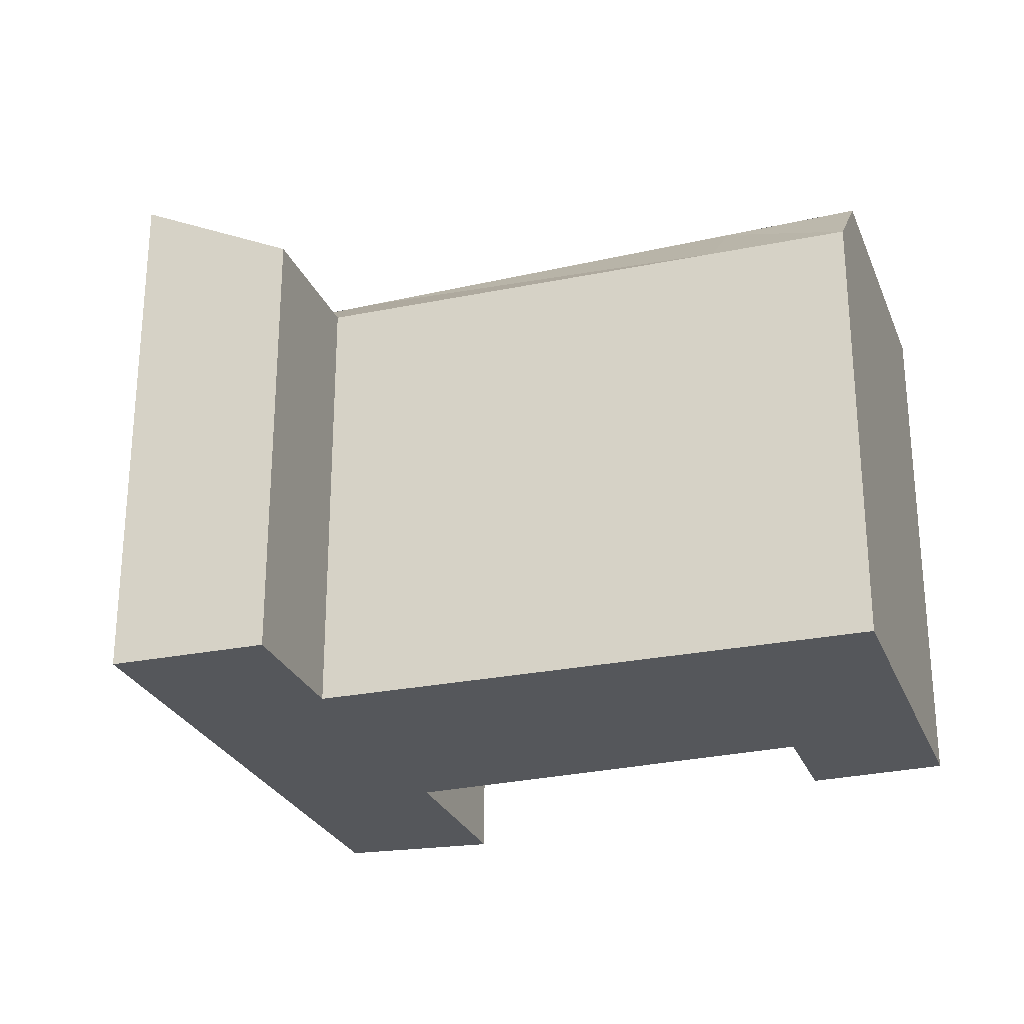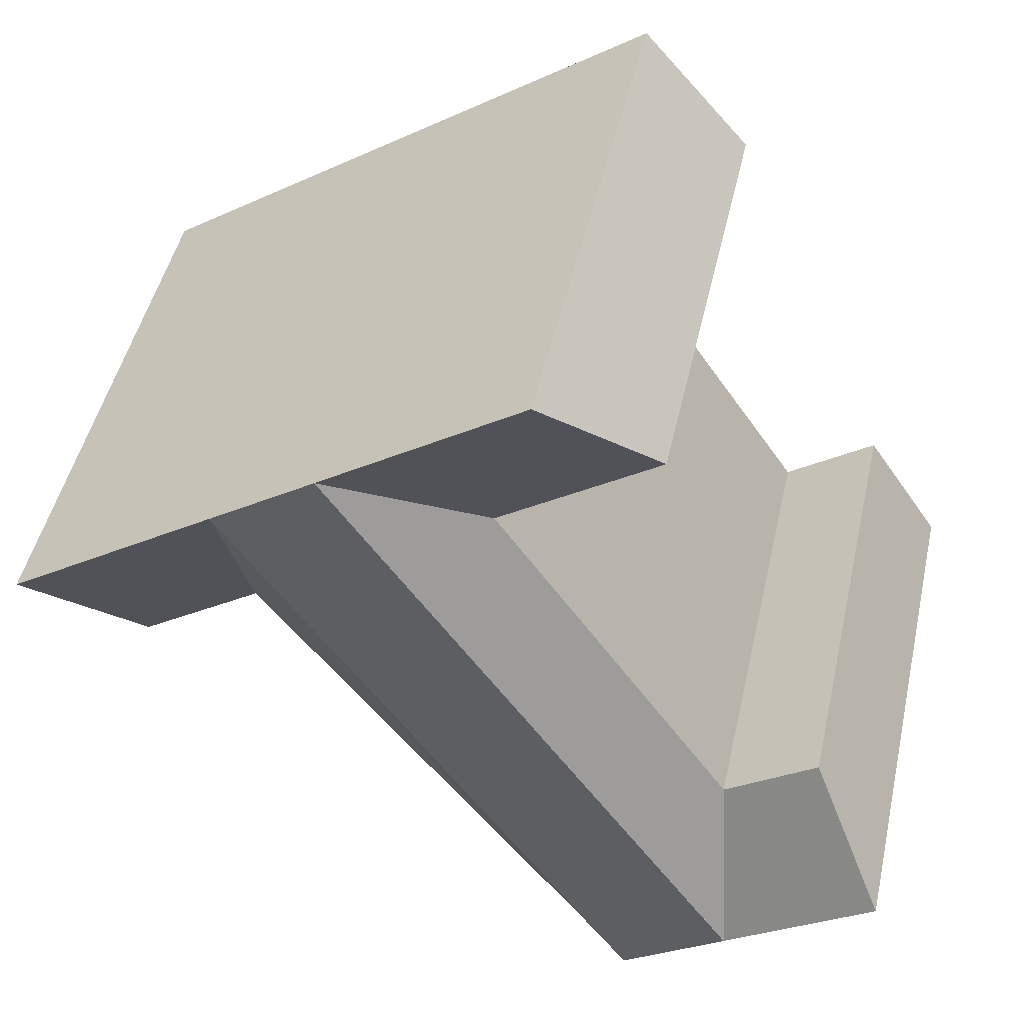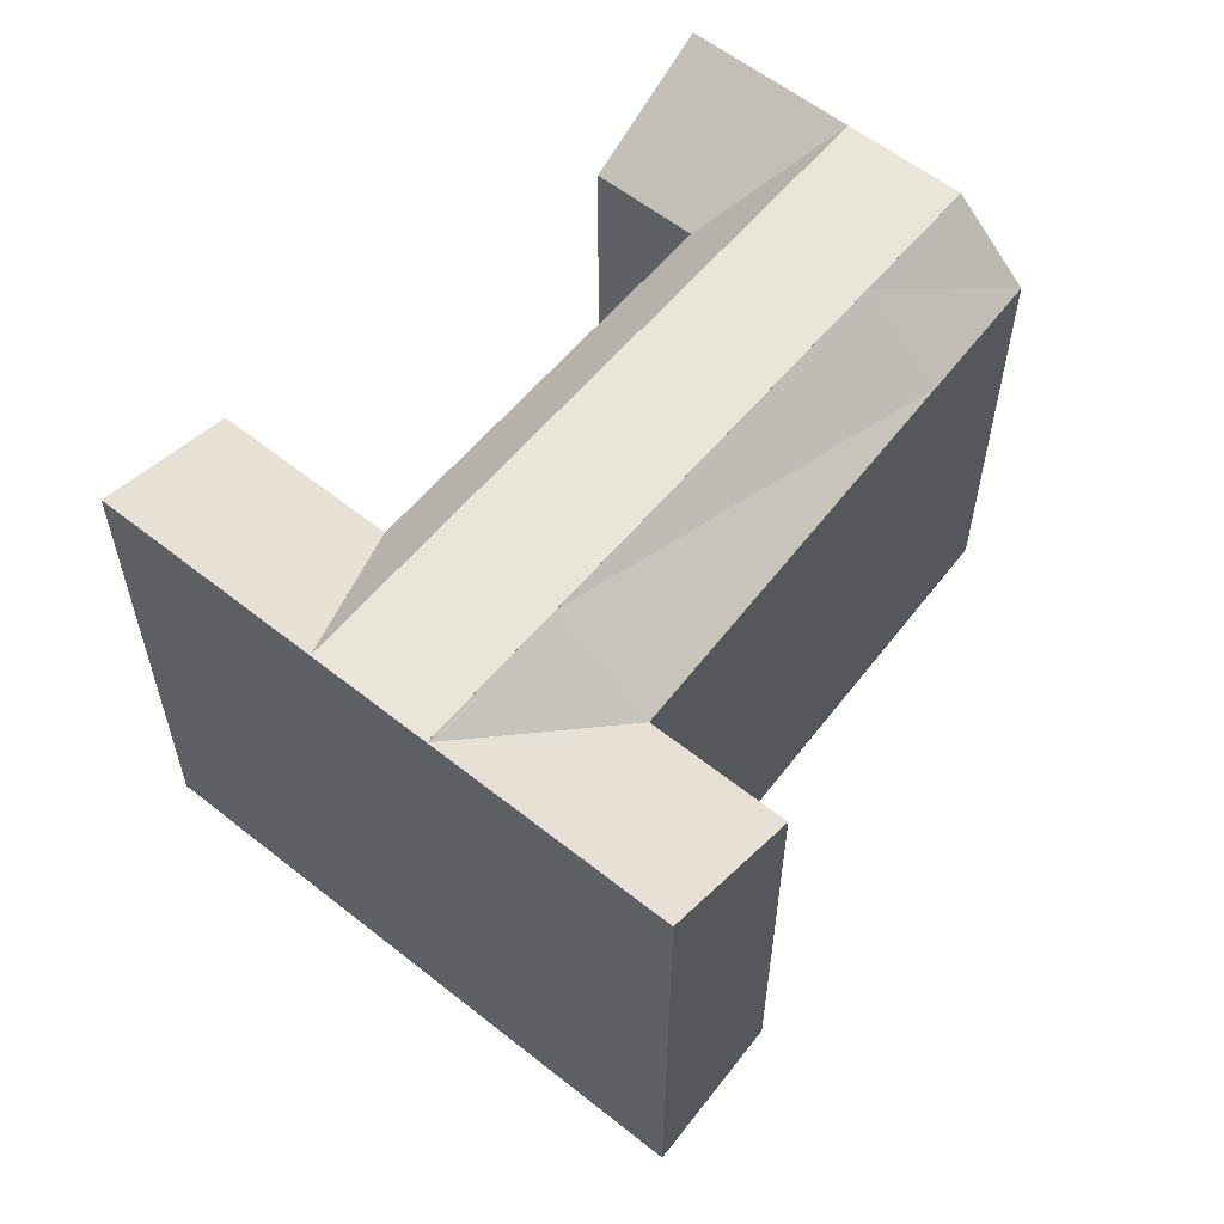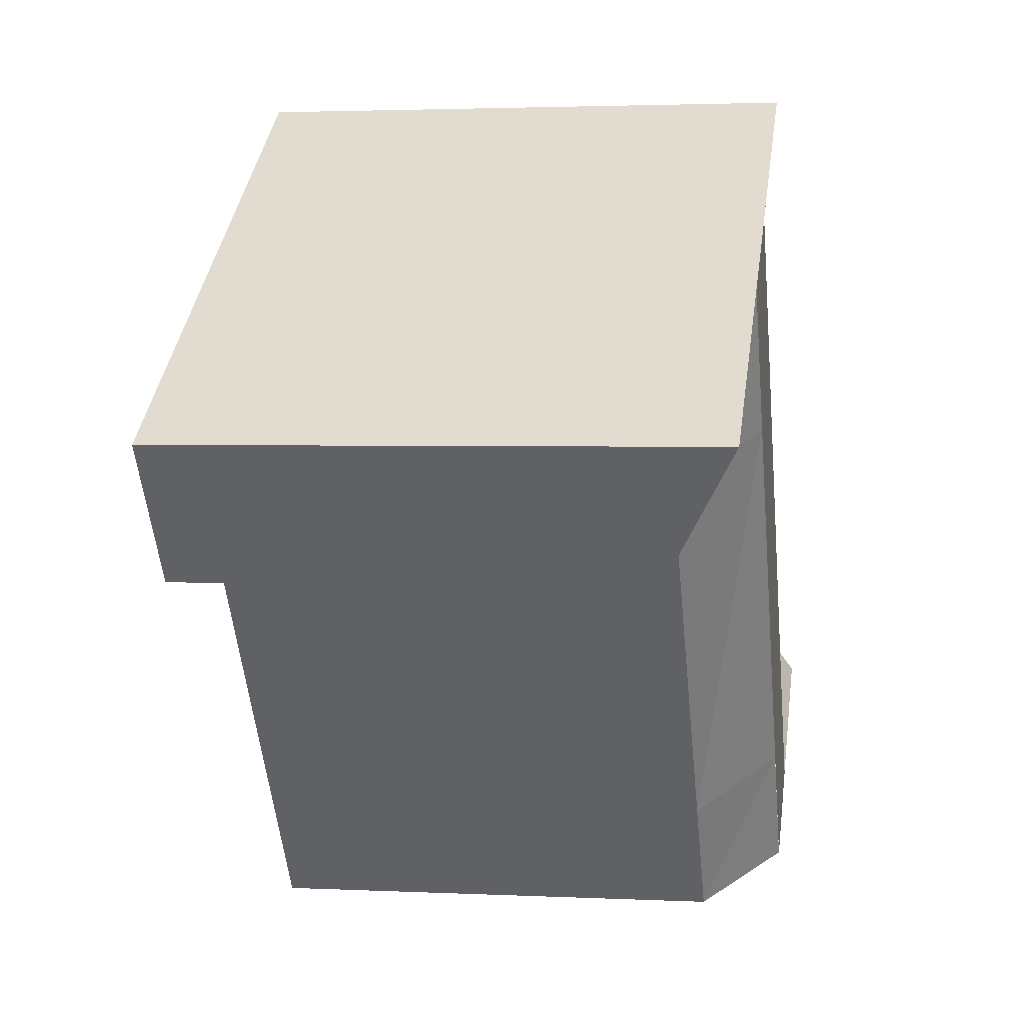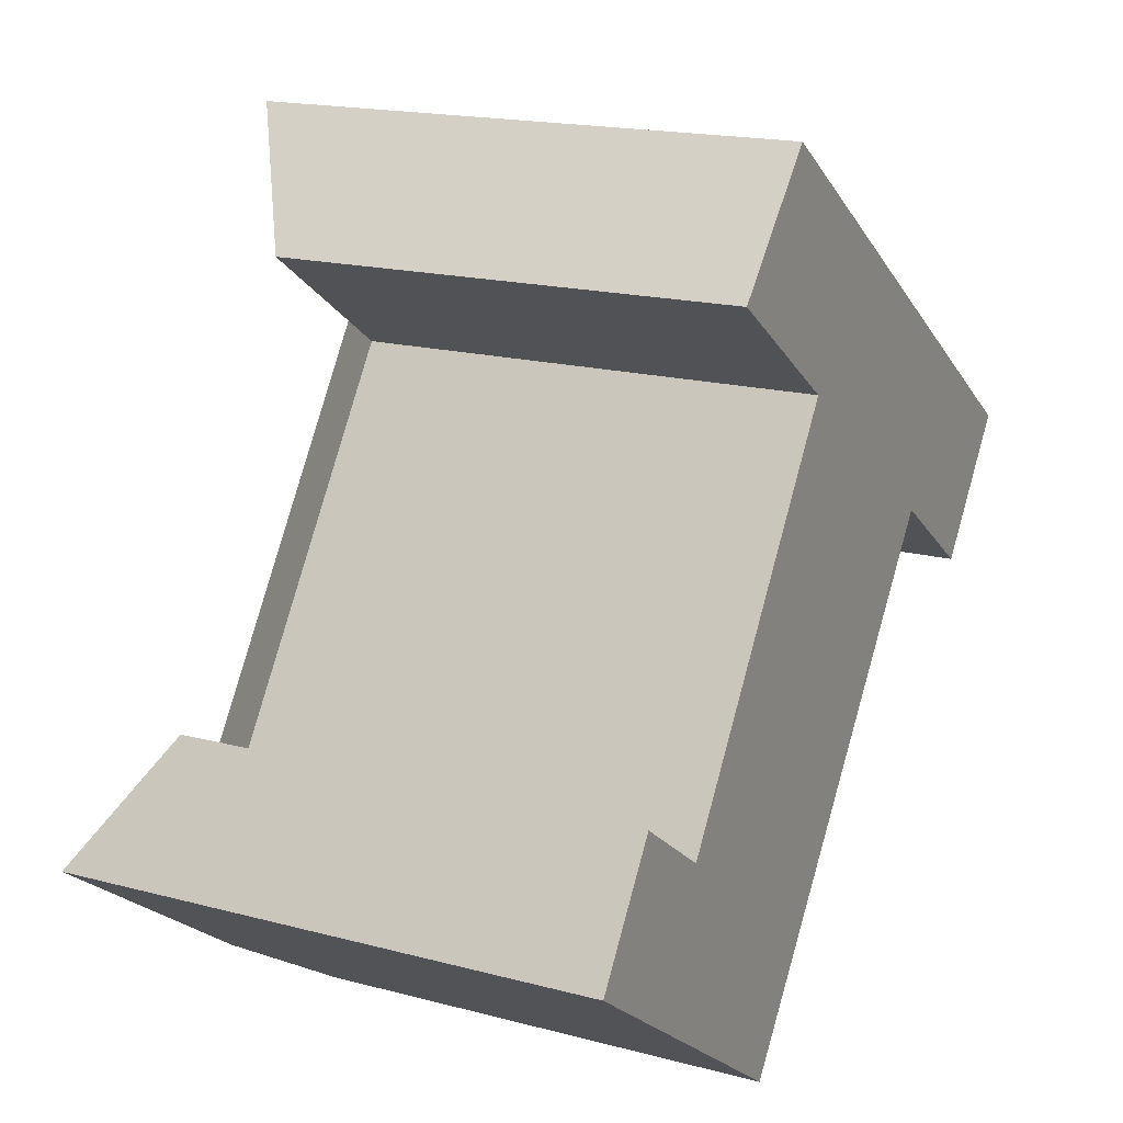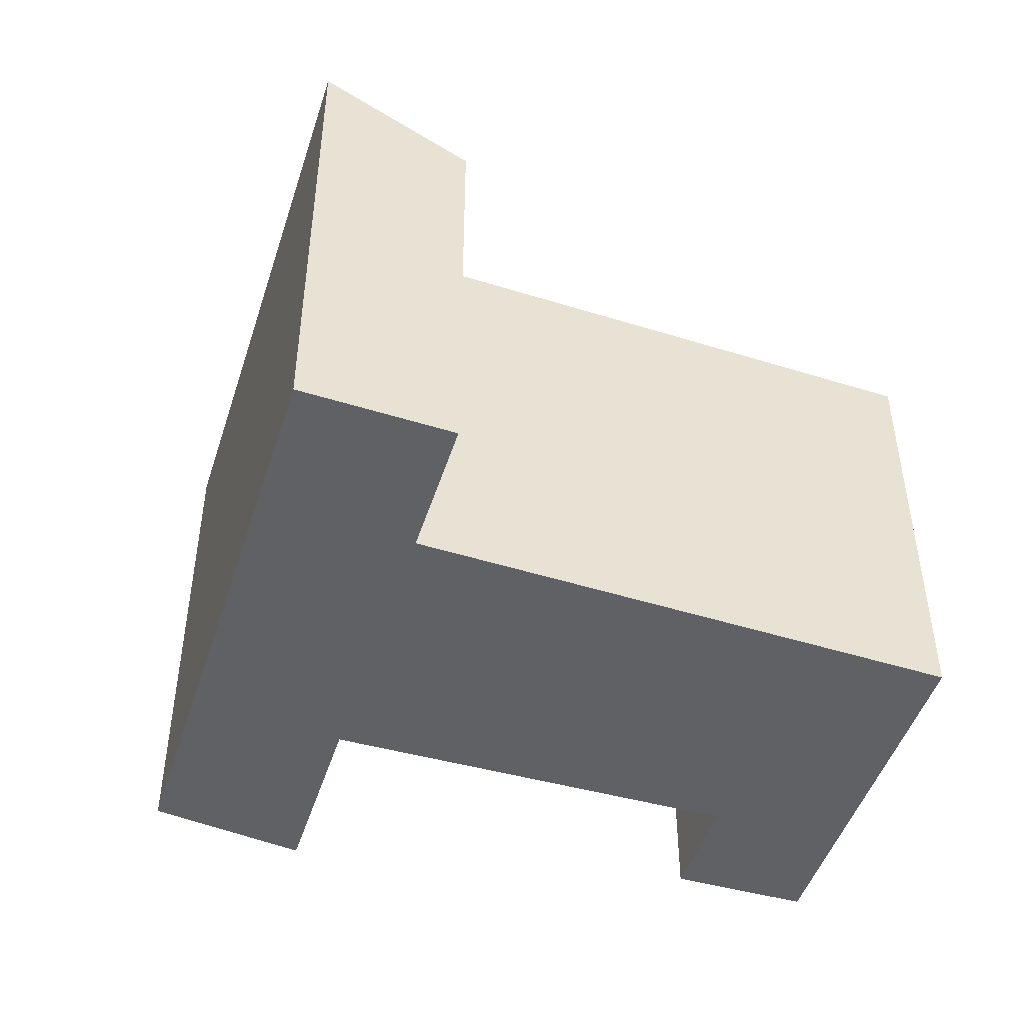
<metadata>
{"format":"obj","ext":"obj","renderer":"f3d","projection":"perspective","resolution":1024,"background":"white","views":[{"elev":-27.0,"azim":143.8,"up":"+Y"},{"elev":47.2,"azim":-167.5,"up":"+Z"},{"elev":59.7,"azim":73.7,"up":"+Y"},{"elev":2.7,"azim":99.5,"up":"+Z"},{"elev":17.3,"azim":-62.0,"up":"+Z"},{"elev":-48.1,"azim":107.0,"up":"+Y"}]}
</metadata>
<code>
v  13.74 20.01 -9.623
v  17.37 -1.526e-06 -4.687
v  13.74 -1.526e-06 -9.622
v  28.42 -1.526e-06 10.35
v  17.37 20.01 -4.688
v  28.42 20.01 10.35
v  37.8 23.37 12.36
v  32.55 -1.526e-06 15.97
v  37.8 -1.526e-06 12.36
v  28.71 -1.526e-06 18.6
v  28.71 23.37 18.6
v  32.55 23.37 15.97
v  21.69 23.37 23.41
v  24.17 -1.33e-15 21.72
v  24.17 23.37 21.72
v  17.68 23.37 26.17
v  15.6 23.37 27.59
v  15.6 -1.526e-06 27.59
v  17.68 -1.526e-06 26.17
v  21.69 -1.526e-06 23.41
v  6.446 2.764e-16 -4.514
v  3.99 23.37 -2.794
v  6.447 23.37 -4.515
v  0.0004984 23.37 -0.0007397
v  0 -1.526e-06 -9.343e-23
v  3.989 -1.526e-06 -2.793
v  17.79 -1.526e-06 17.64
v  13.78 20.01 20.39
v  17.8 20.01 17.64
v  10.94 20.01 22.34
v  13.78 -1.526e-06 20.39
v  10.94 -1.526e-06 22.34
v  20.27 23.37 15.94
v  9.875 23.37 0.5595
v  20.27 23.37 15.94
v  9.875 23.37 0.5595
v  14.39 23.37 -2.599
v  24.81 23.37 12.83
v  24.81 23.37 12.83
v  14.39 23.37 -2.599
v  10.96 -1.526e-06 -7.673
v  10.96 23.37 -7.673
v  6.447 23.37 -4.515
v  10.96 23.37 -7.673
v  24.17 23.37 21.72
v  28.71 23.37 18.6
v  33.68 -1.526e-06 6.747
v  33.68 20.01 6.747
v  7.417 -1.526e-06 2.281
v  7.418 20.01 2.28
v  3.429 20.01 5.074
v  3.428 -1.526e-06 5.074
g defaultobject
f 1 2 3
f 2 1 4
f 4 1 5
f 4 5 6
f 7 8 9
f 8 7 10
f 10 7 11
f 11 7 12
f 13 14 15
f 14 13 16
f 14 16 17
f 14 17 18
f 14 18 19
f 14 19 20
f 21 22 23
f 22 21 24
f 24 21 25
f 25 21 26
f 27 28 29
f 28 27 30
f 30 27 31
f 30 31 32
f 33 34 35
f 34 33 36
f 37 38 39
f 38 37 40
f 23 41 21
f 41 23 42
f 42 23 43
f 42 43 44
f 10 15 14
f 15 10 11
f 15 11 45
f 45 11 46
f 6 47 4
f 47 6 48
f 47 7 9
f 7 47 48
f 42 3 41
f 3 42 1
f 29 49 27
f 49 29 50
f 49 51 52
f 51 49 50
f 51 25 52
f 25 51 24
f 17 32 18
f 32 17 30
f 26 52 25
f 52 26 21
f 52 21 49
f 49 21 41
f 49 41 27
f 27 41 3
f 27 3 2
f 27 2 4
f 27 4 19
f 19 4 20
f 20 4 14
f 14 4 10
f 10 4 47
f 10 47 8
f 8 47 9
f 31 18 32
f 18 31 27
f 18 27 19
f 15 50 29
f 50 15 35
f 50 35 34
f 50 34 23
f 48 12 7
f 12 48 11
f 11 48 6
f 28 15 29
f 15 28 30
f 15 30 13
f 13 30 16
f 16 30 17
f 22 50 23
f 50 22 24
f 50 24 51
f 46 33 45
f 33 46 38
f 33 38 36
f 36 38 40
f 36 40 43
f 43 40 44
f 1 37 5
f 37 1 42
f 5 39 6
f 39 5 37
f 11 6 39

</code>
